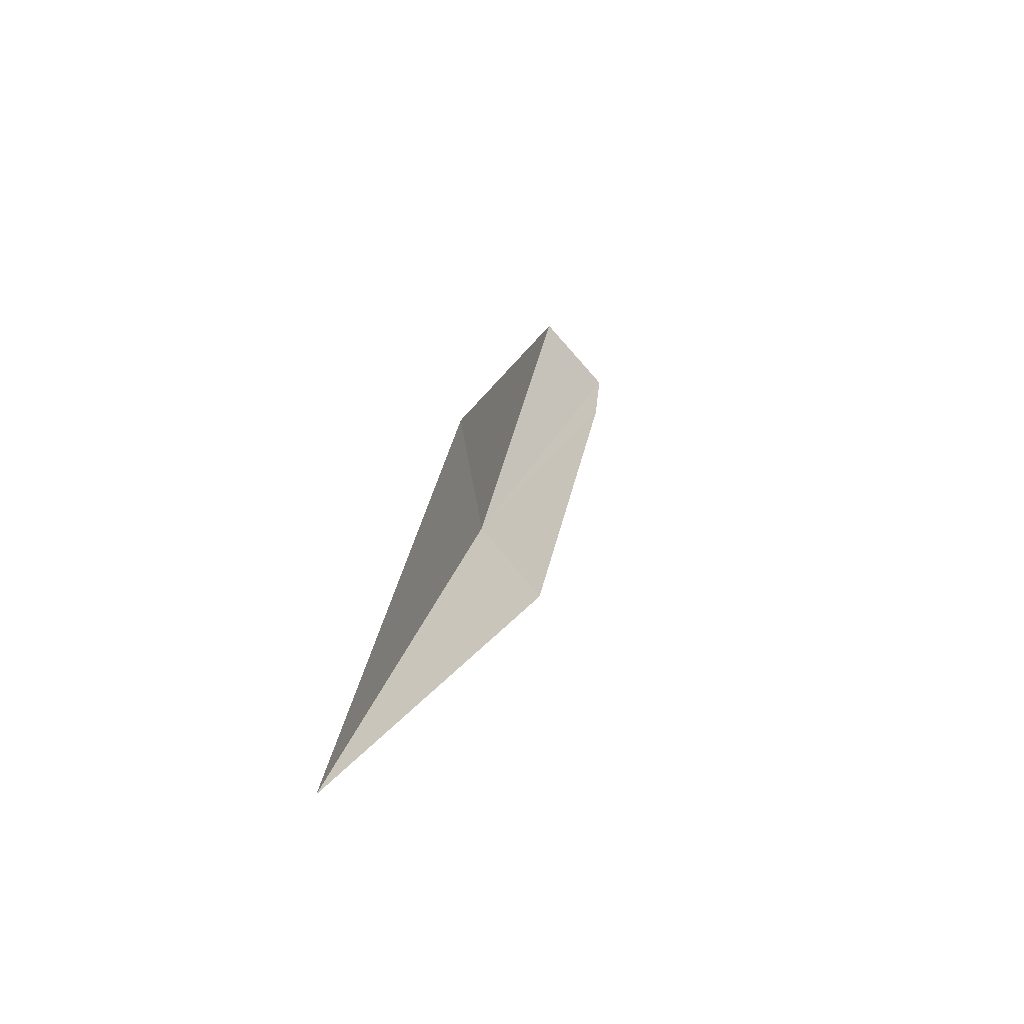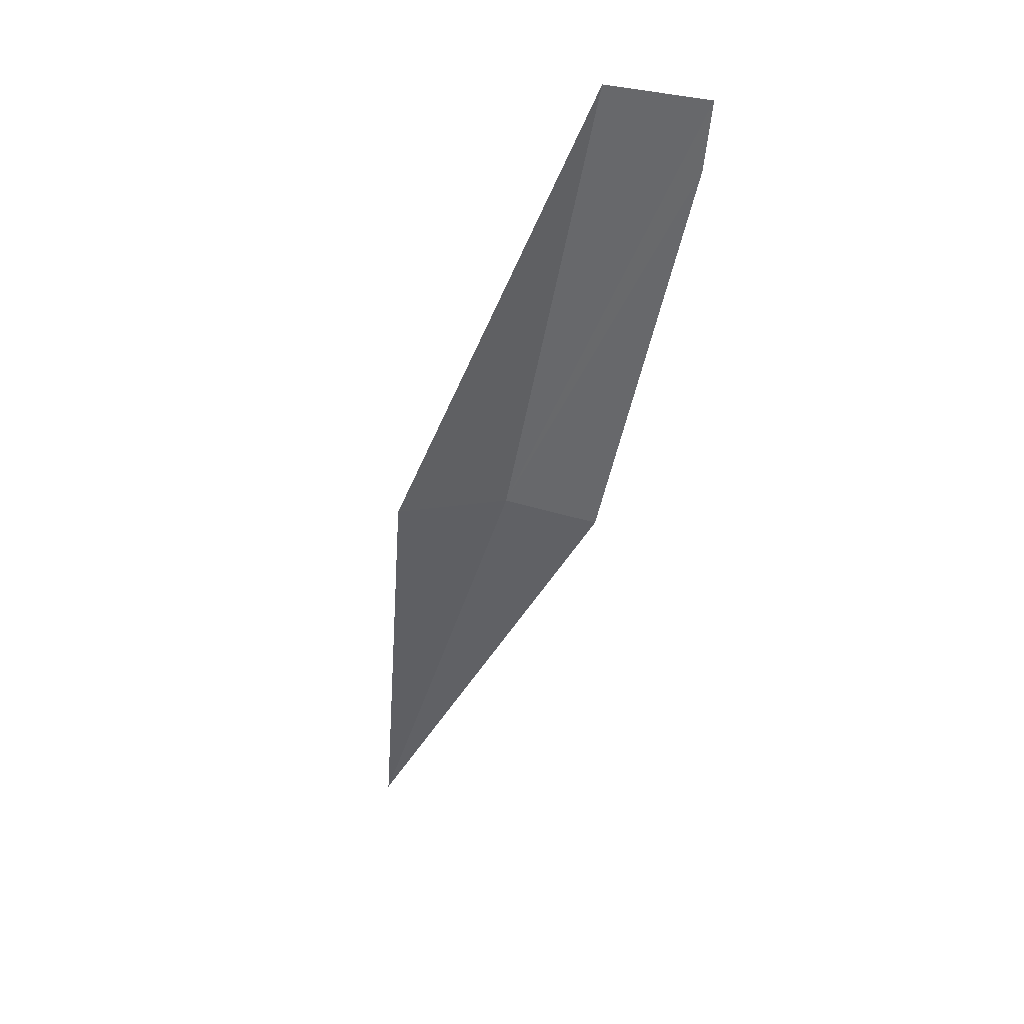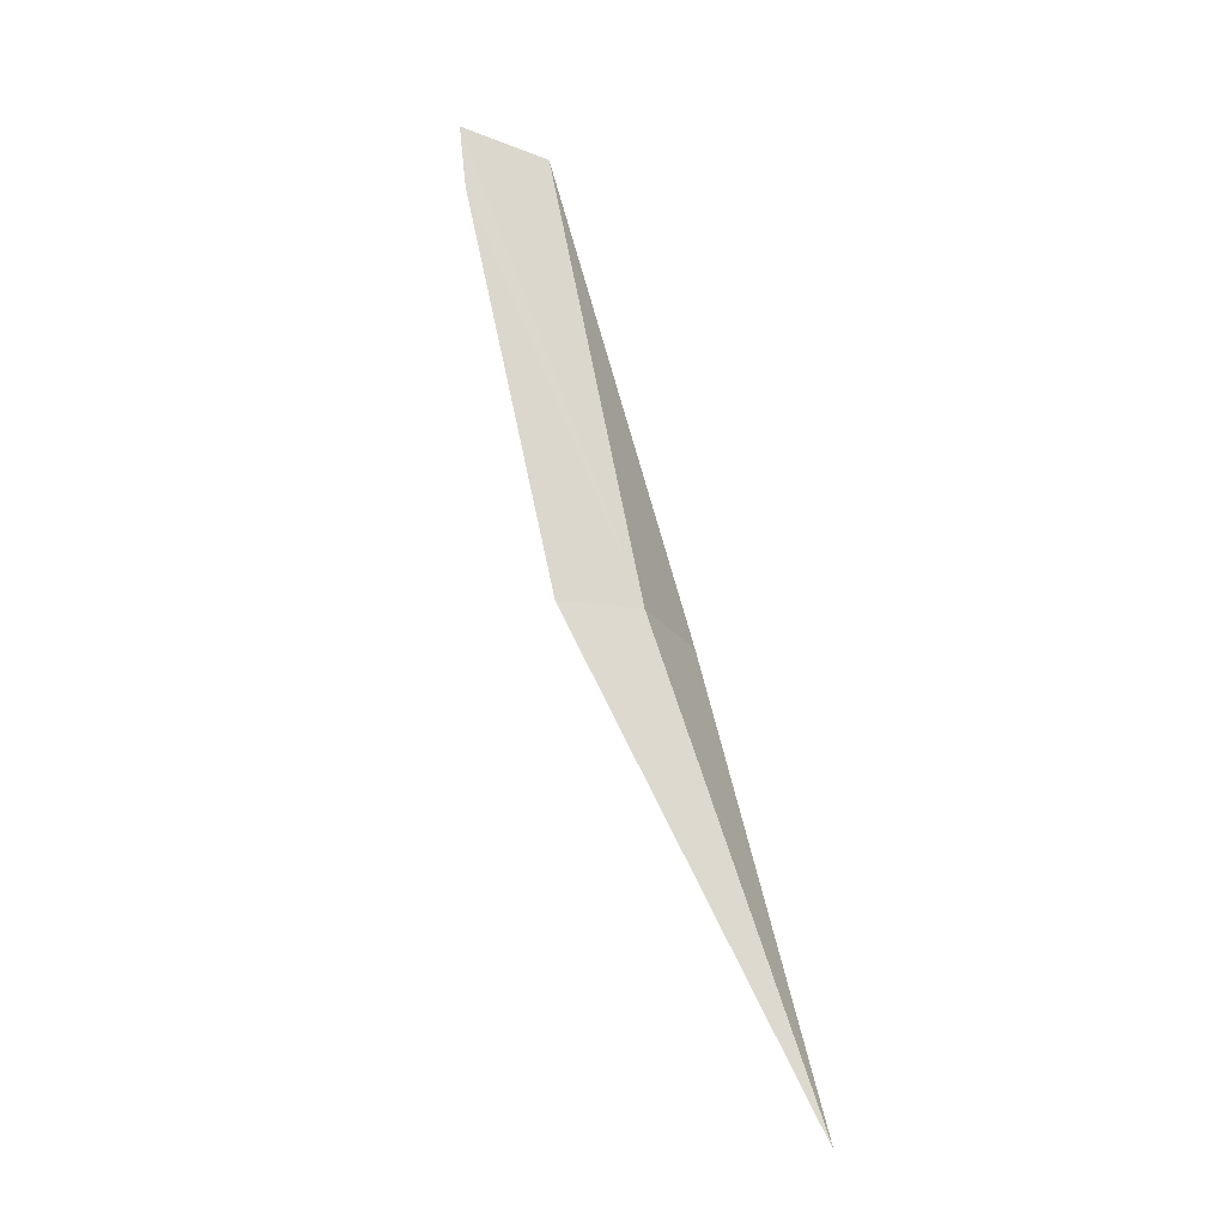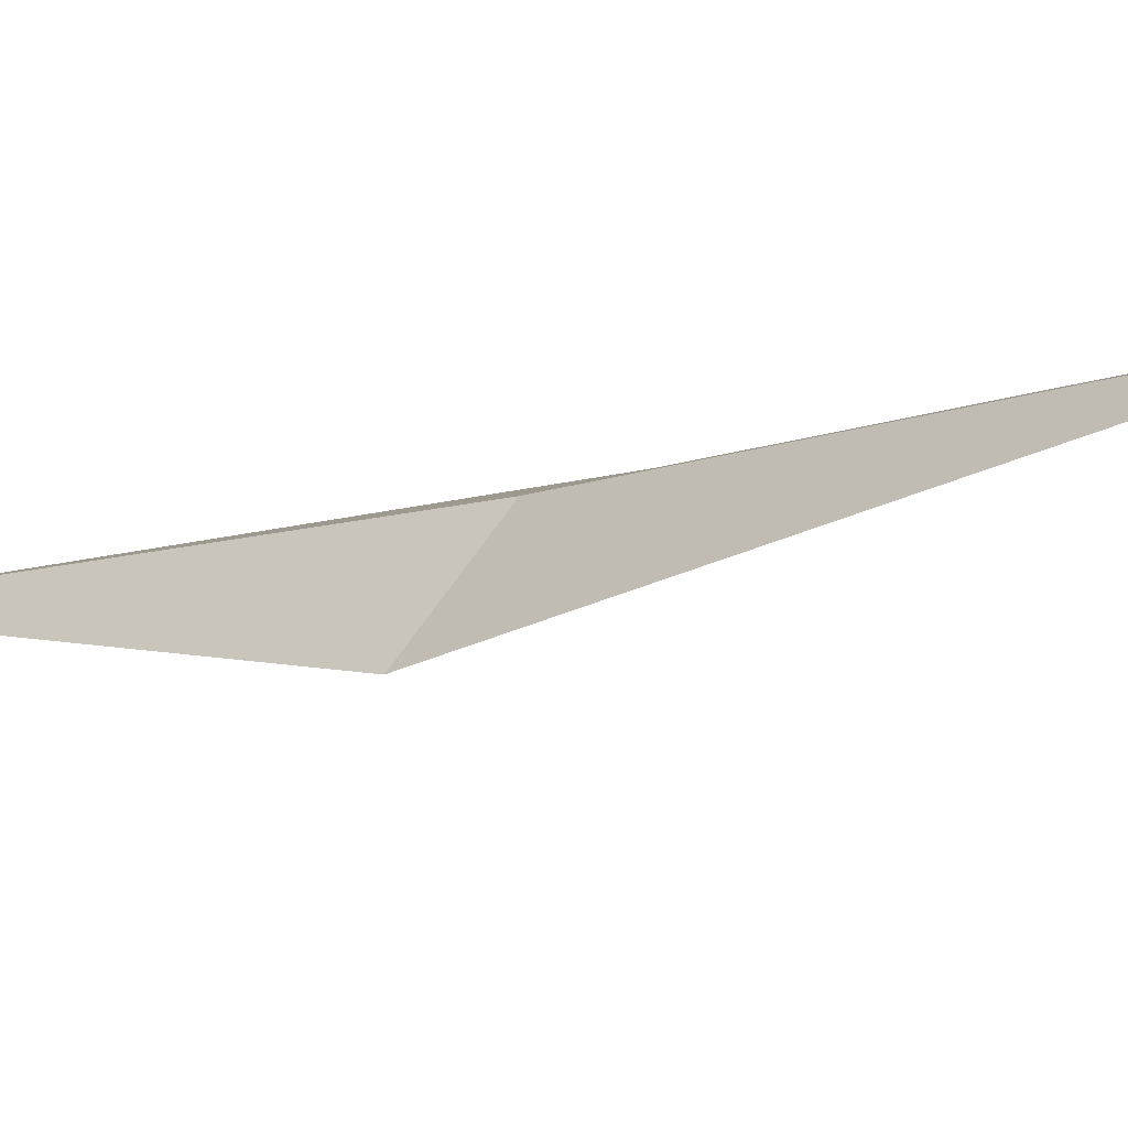
<metadata>
{"format":"obj","ext":"obj","renderer":"f3d","projection":"perspective","resolution":1024,"background":"white","views":[{"elev":-51.8,"azim":146.7,"up":"+Y"},{"elev":33.9,"azim":-159.2,"up":"+Y"},{"elev":-29.4,"azim":-20.2,"up":"+Y"},{"elev":-10.8,"azim":145.4,"up":"+Z"}]}
</metadata>
<code>
v -13.56 -3.594 17.96
v -13.24 -3.508 17.61
v -13.92 -1.792 17.96
v -12.97 -5.332 17.96
v -13.91 -3.686 18.06
v -14.26 -2.108 18.07
v -14.29 -1.84 18.07
f 1 6 7
f 1 7 3
f 1 3 2
f 1 2 4
f 1 5 6
f 1 4 5

</code>
